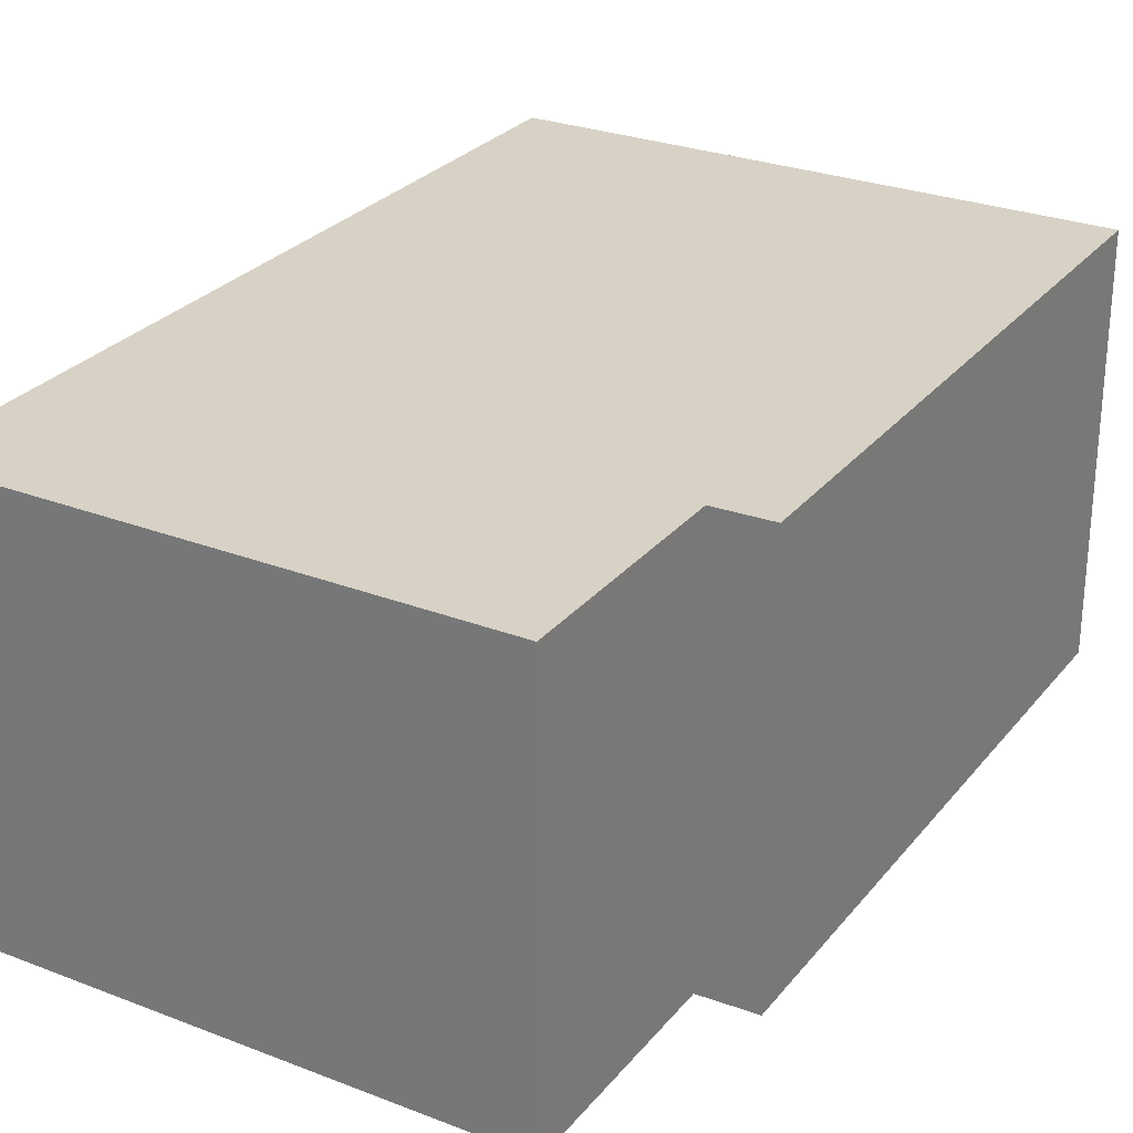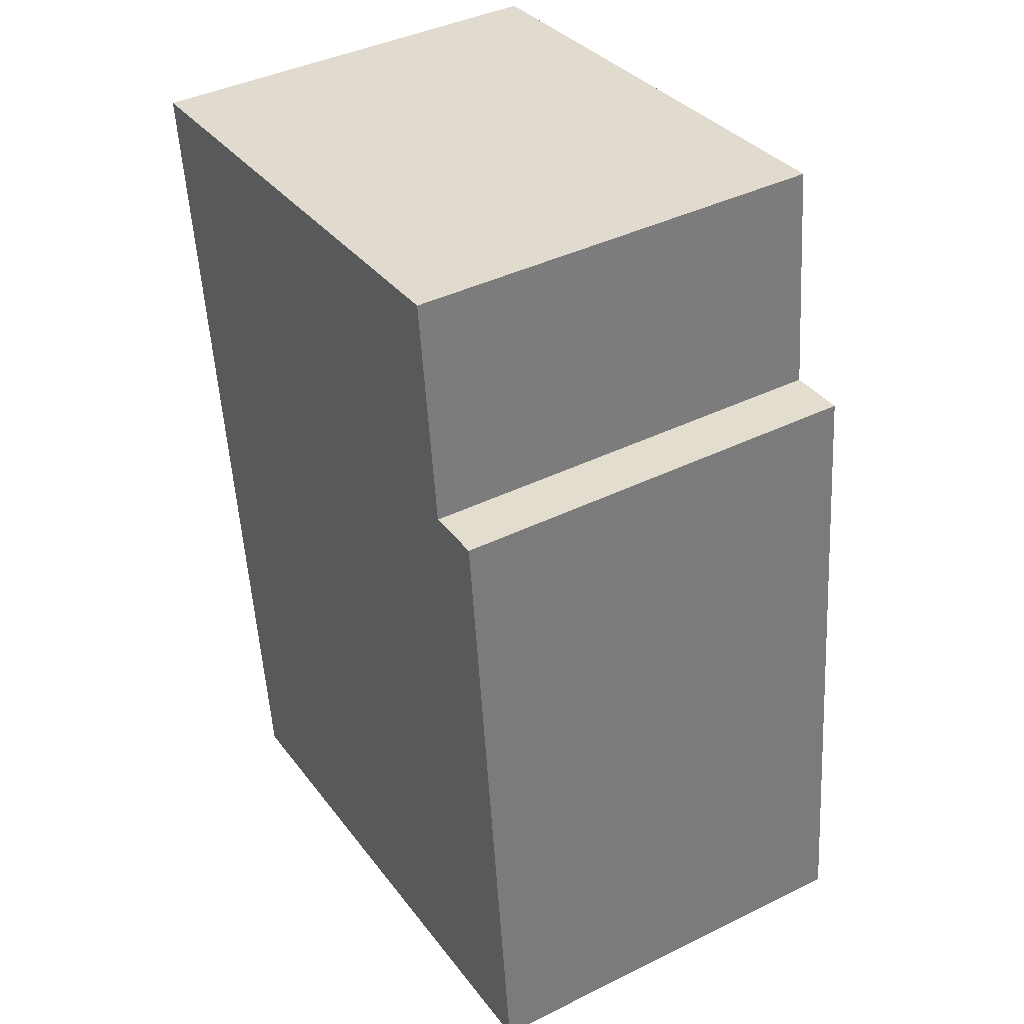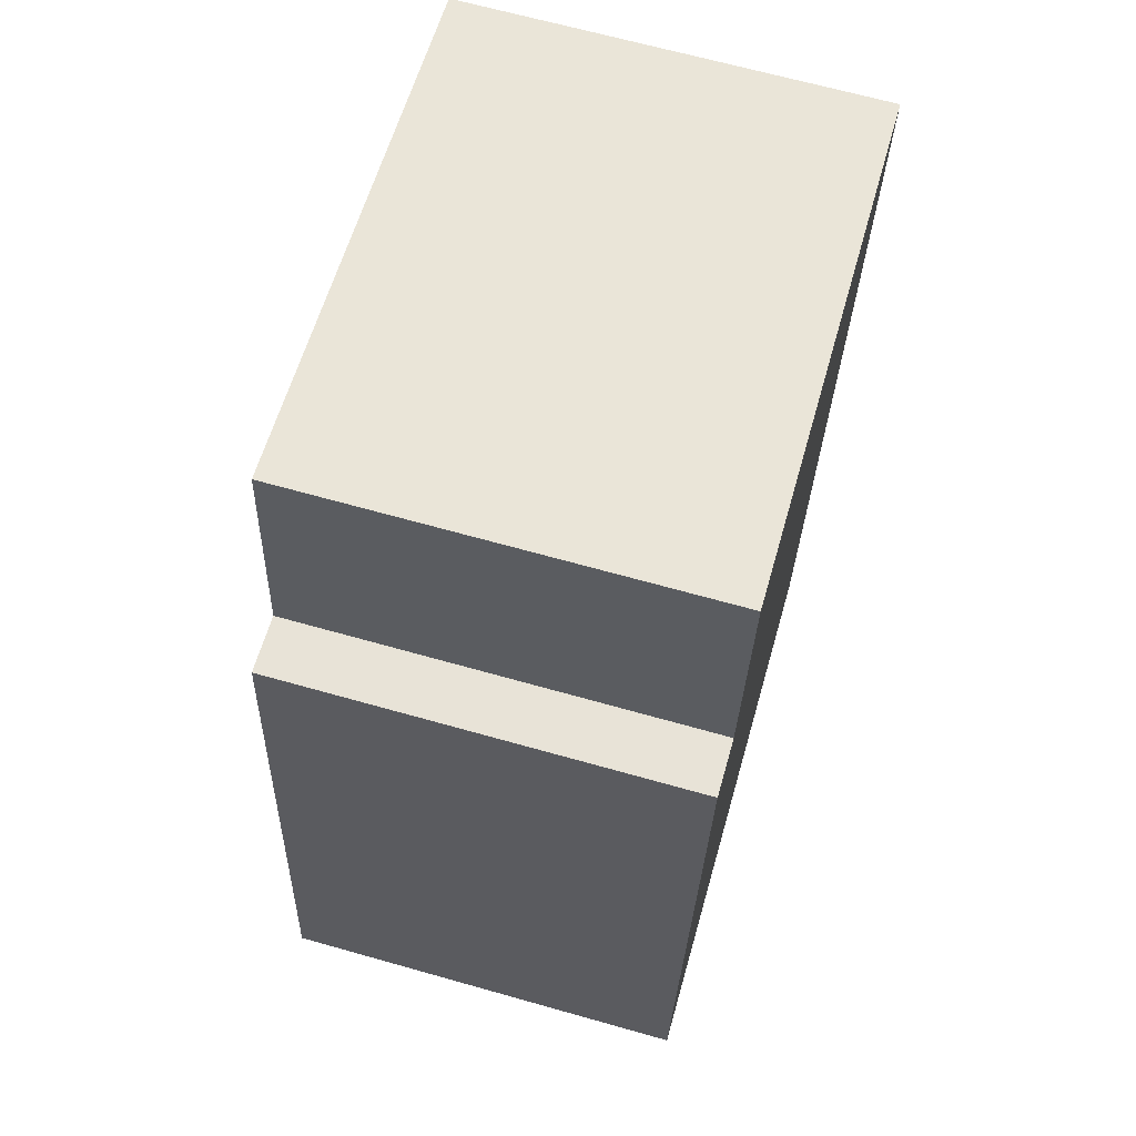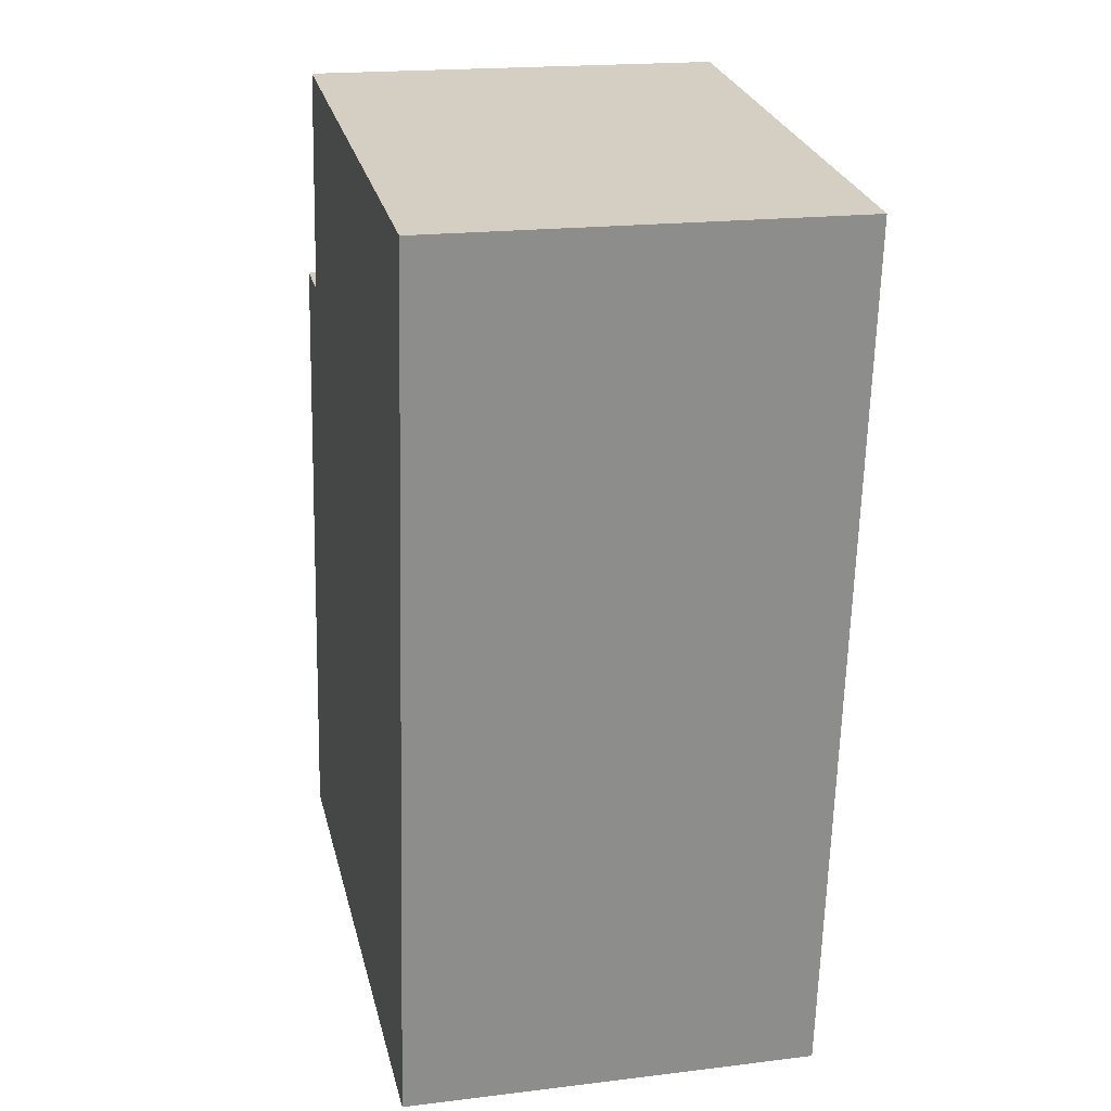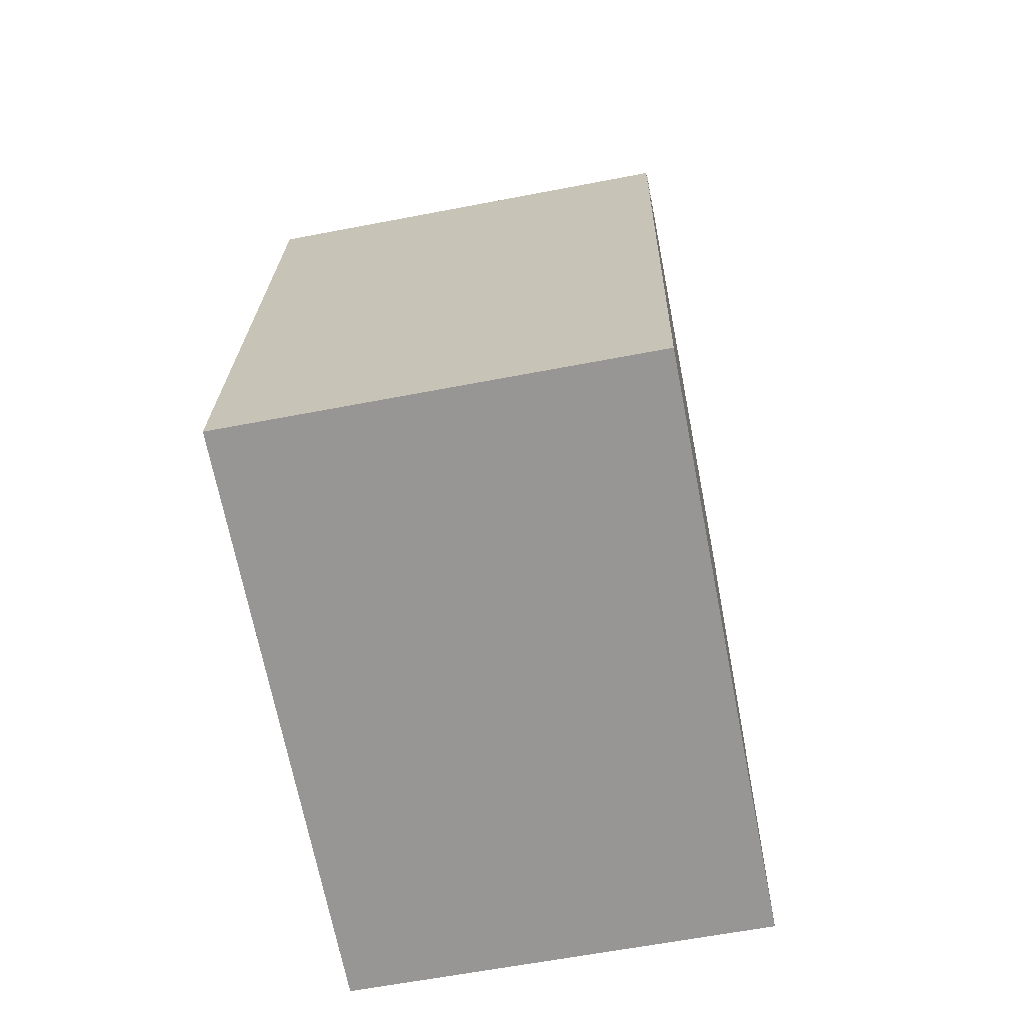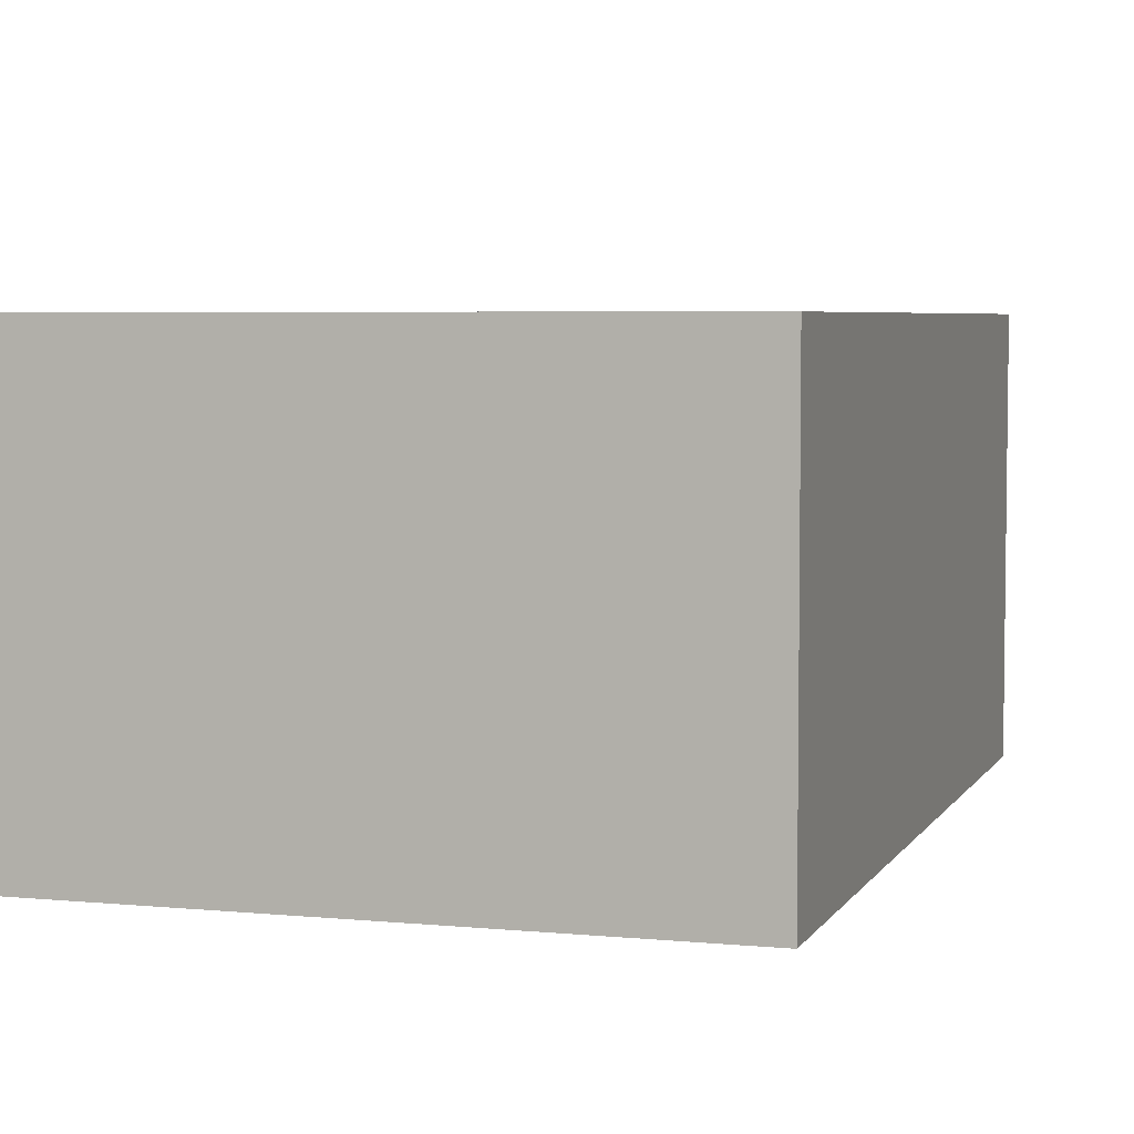
<metadata>
{"format":"obj","ext":"obj","renderer":"f3d","projection":"perspective","resolution":1024,"background":"white","views":[{"elev":27.6,"azim":24.0,"up":"+Y"},{"elev":40.7,"azim":59.0,"up":"+Z"},{"elev":66.8,"azim":105.8,"up":"+Z"},{"elev":19.1,"azim":-103.0,"up":"+Z"},{"elev":-61.7,"azim":101.1,"up":"+Z"},{"elev":4.9,"azim":-169.1,"up":"+Y"}]}
</metadata>
<code>
v  10.41 8.201 1.215
v  1.941 8.201 -17.14
v  0 8.201 5.022e-16
v  12.12 8.201 -16
v  10.93 8.201 -3.235
v  12.06 8.201 -3.14
v  13.3 8.201 -14.35
v  13.46 8.201 -15.85
v  13.46 9.707e-16 -15.85
v  1.941 1.05e-15 -17.14
v  12.12 9.799e-16 -16
v  0 0 0
v  10.41 -7.44e-17 1.215
v  10.93 1.981e-16 -3.235
v  12.06 1.923e-16 -3.14
v  13.3 8.785e-16 -14.35
g defaultobject
f 1 2 3
f 2 1 4
f 4 1 5
f 4 5 6
f 4 6 7
f 4 7 8
f 9 4 8
f 4 9 2
f 2 9 10
f 10 9 11
f 10 3 2
f 3 10 12
f 12 1 3
f 1 12 13
f 14 6 5
f 6 14 15
f 13 5 1
f 5 13 14
f 7 9 8
f 9 7 6
f 9 6 16
f 16 6 15
f 15 14 16
f 11 12 10
f 12 11 13
f 13 11 14
f 14 11 9
f 14 9 16

</code>
